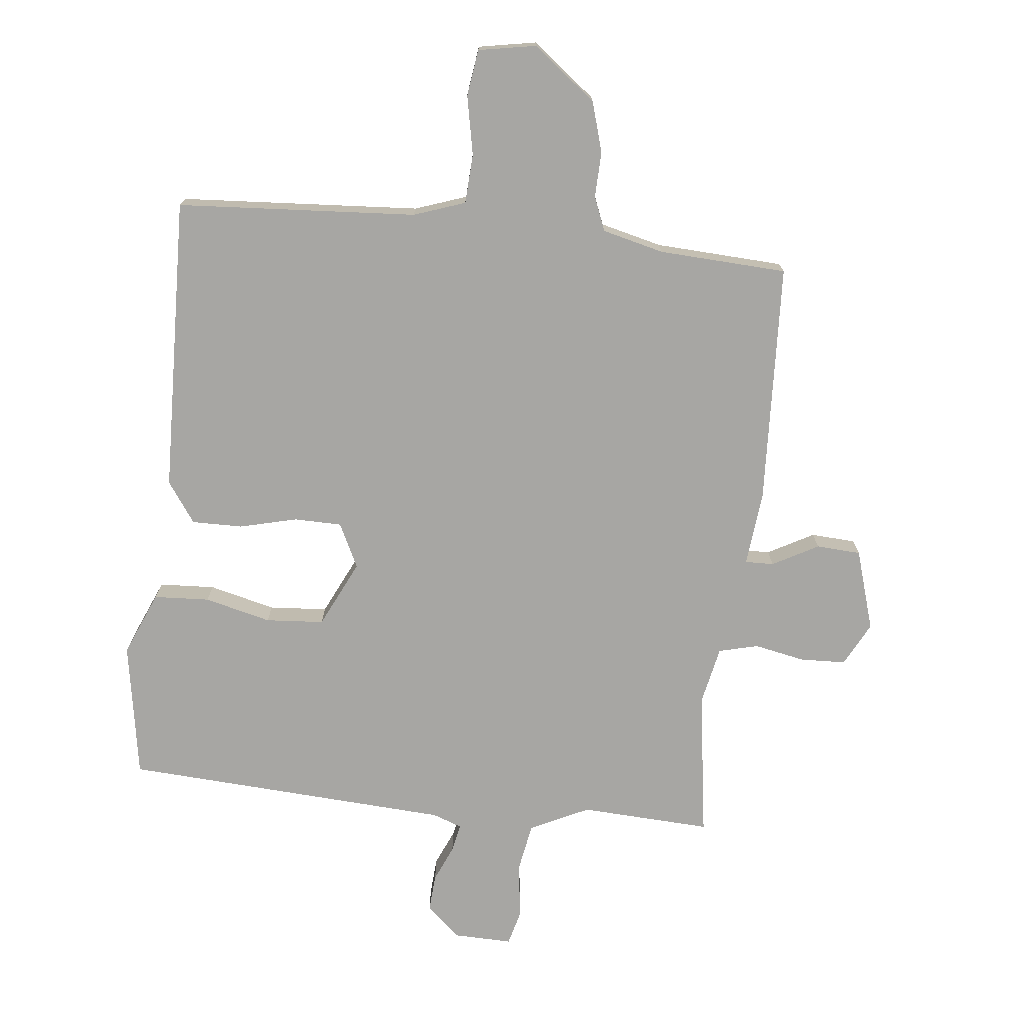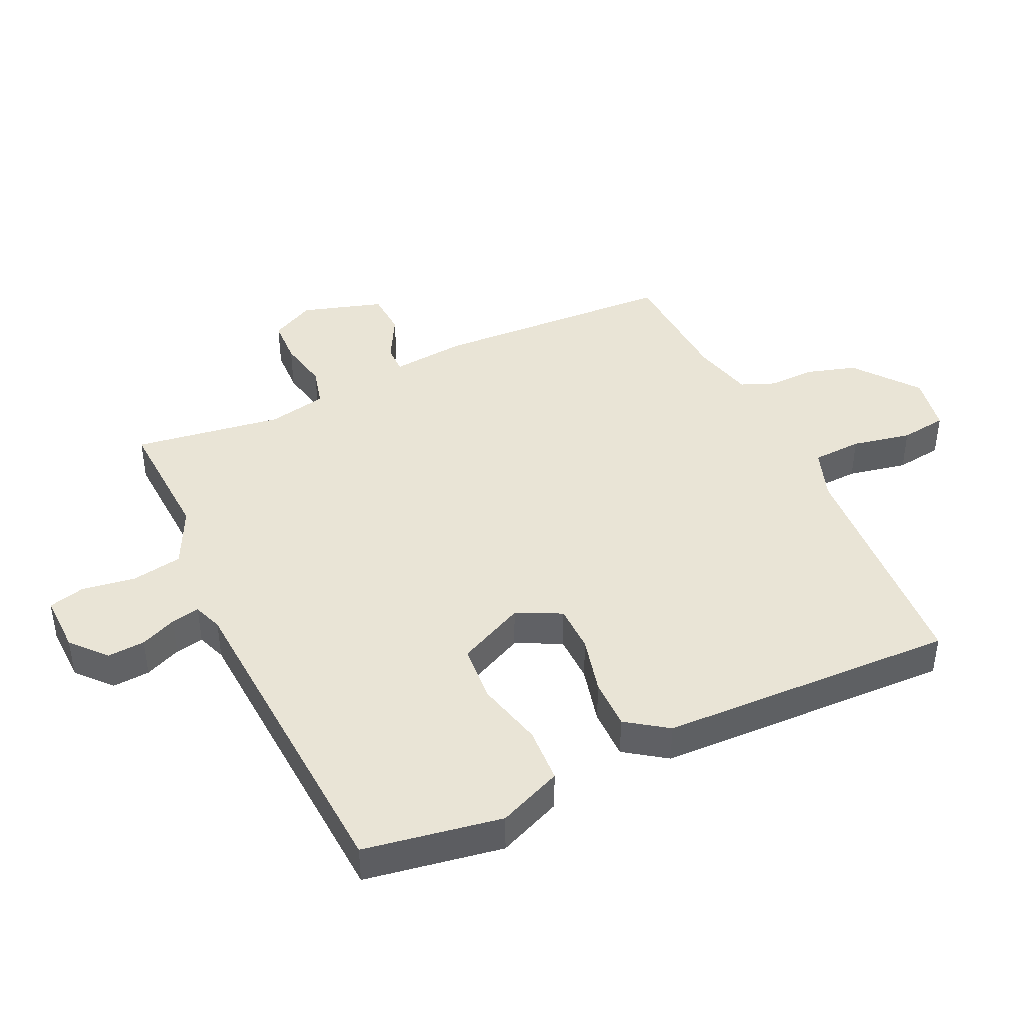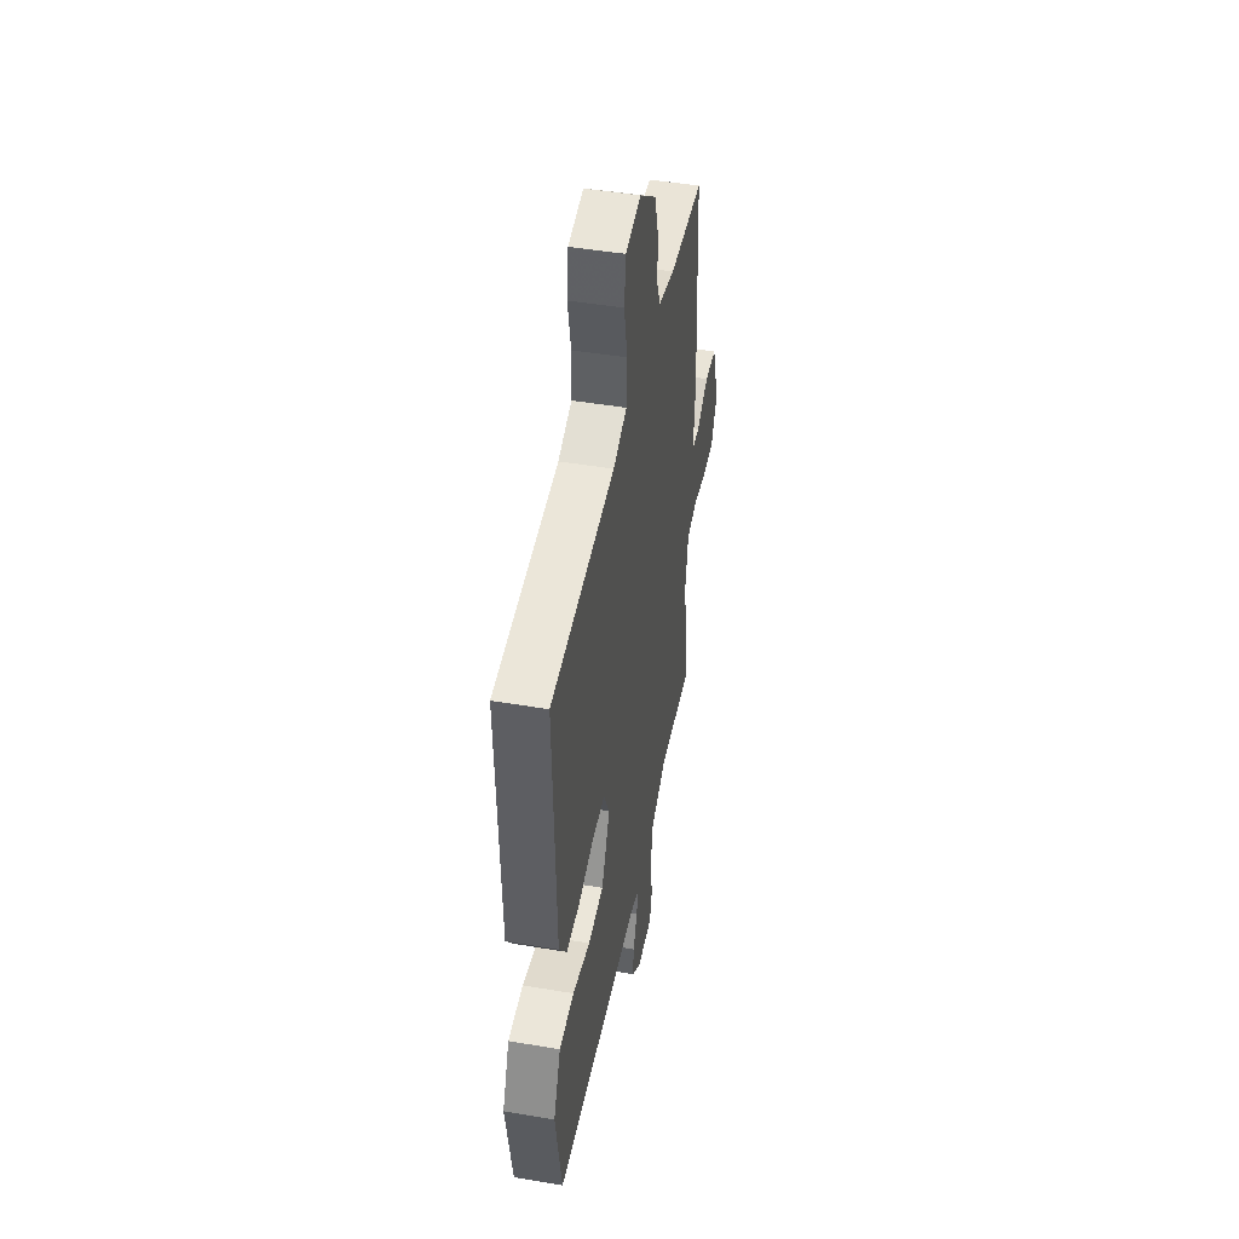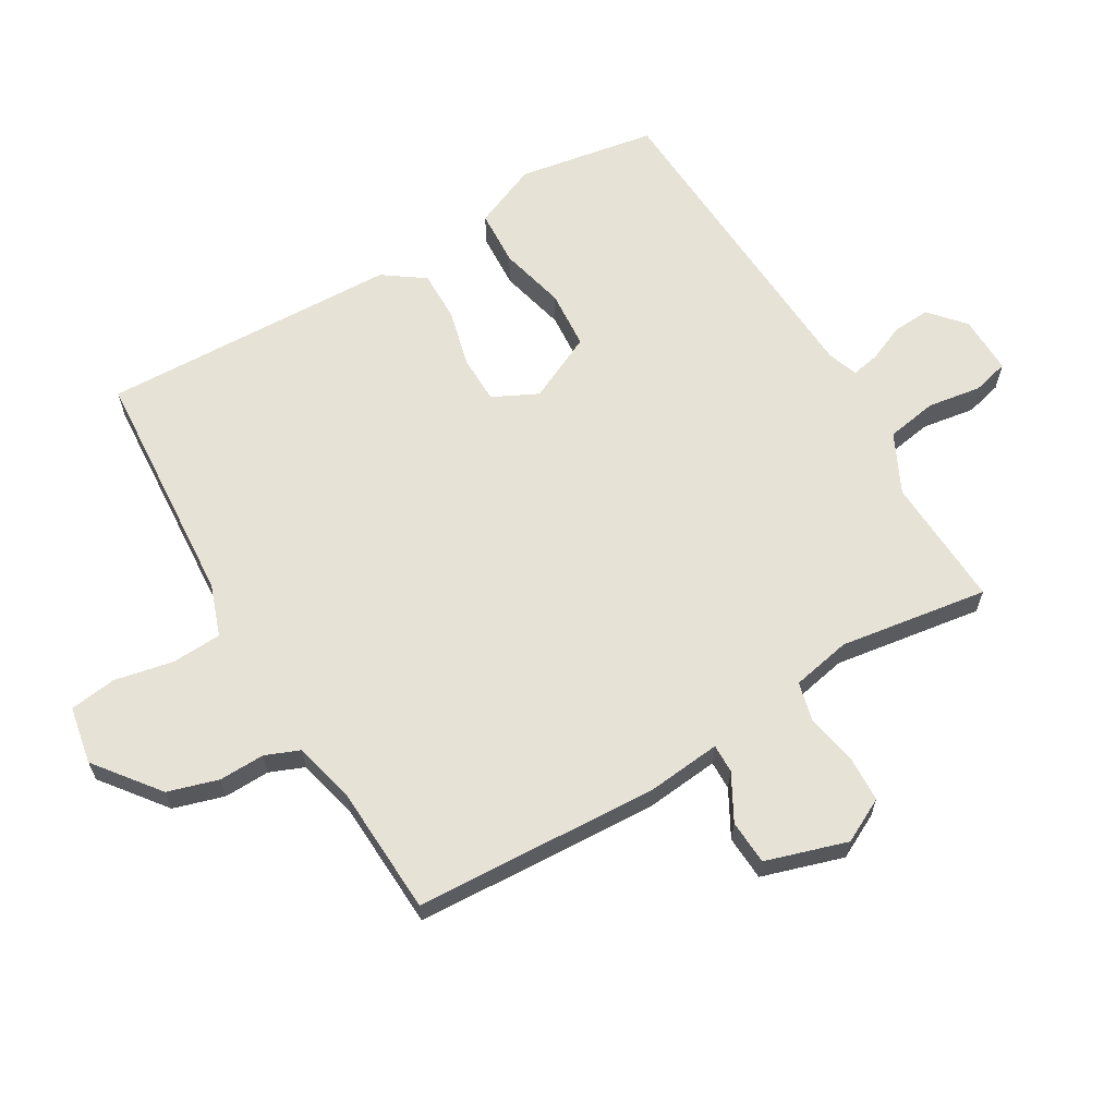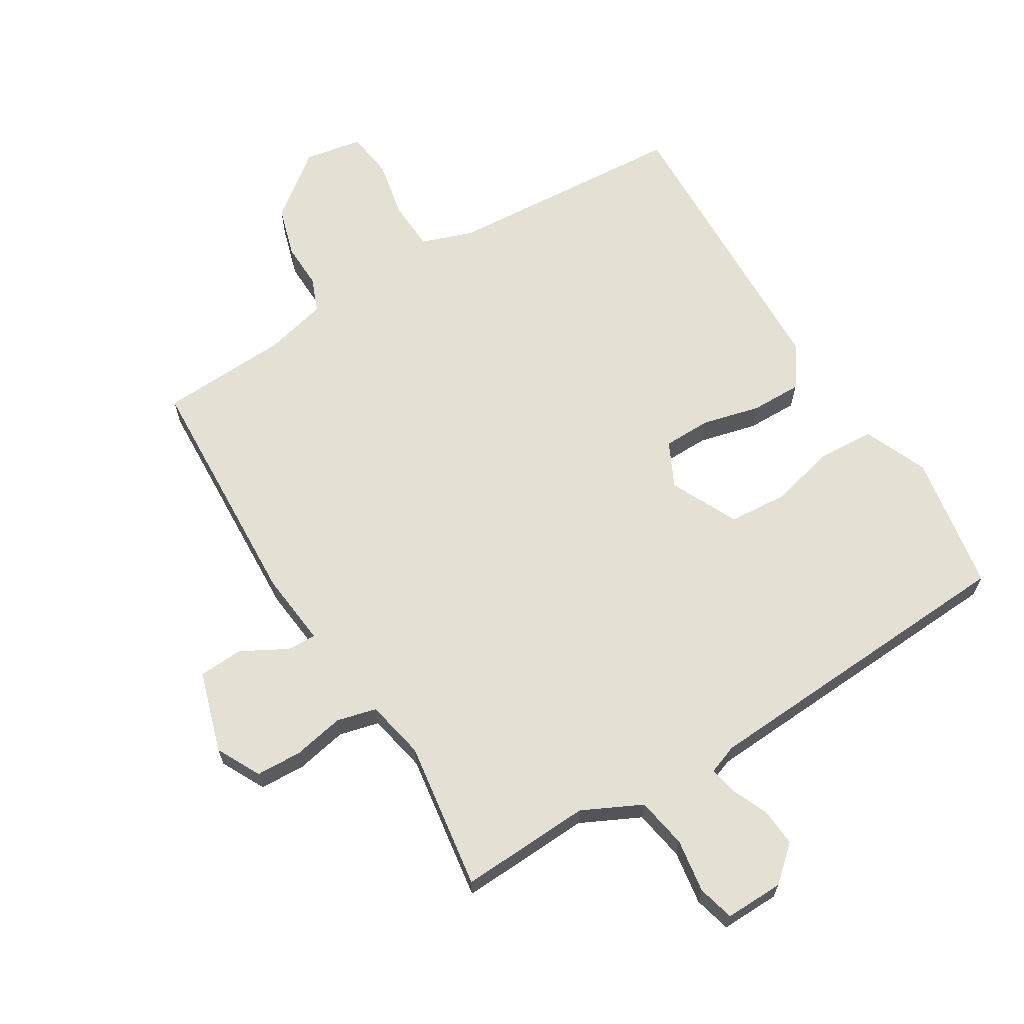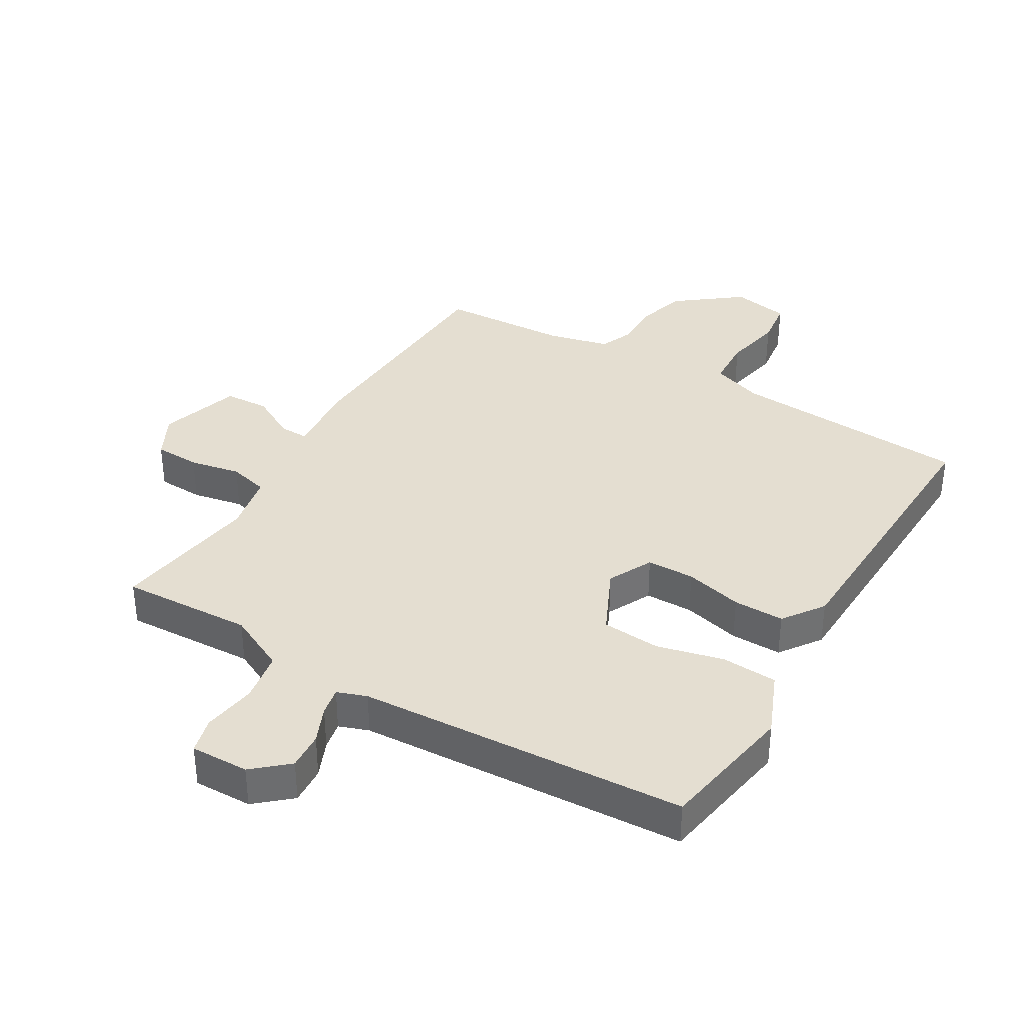
<metadata>
{"format":"obj","ext":"obj","renderer":"f3d","projection":"perspective","resolution":1024,"background":"white","views":[{"elev":-74.1,"azim":-6.3,"up":"+Y"},{"elev":42.5,"azim":-115.2,"up":"+Y"},{"elev":46.1,"azim":-79.0,"up":"+Z"},{"elev":63.7,"azim":59.5,"up":"+Y"},{"elev":65.5,"azim":148.5,"up":"+Y"},{"elev":36.5,"azim":-149.3,"up":"+Y"}]}
</metadata>
<code>
v -0.5 0.07 0.5
v -0.117 0.07 0.526
v -0.035 0.07 0.555
v -0.031 0.07 0.634
v -0.05 0.07 0.728
v -0.04 0.07 0.802
v 0.052 0.07 0.819
v 0.153 0.07 0.741
v 0.177 0.07 0.661
v 0.175 0.07 0.588
v 0.197 0.07 0.534
v 0.295 0.07 0.51
v 0.5 0.07 0.5
v 0.519 0.07 0.113
v 0.507 0.07 -0.005
v 0.553 0.07 -0.004
v 0.626 0.07 0.036
v 0.697 0.07 0.032
v 0.737 0.07 -0.097
v 0.701 0.07 -0.167
v 0.628 0.07 -0.17
v 0.547 0.07 -0.154
v 0.484 0.07 -0.17
v 0.465 0.07 -0.264
v 0.5 0.07 -0.5
v 0.291 0.07 -0.49
v 0.197 0.07 -0.536
v 0.183 0.07 -0.617
v 0.196 0.07 -0.702
v 0.181 0.07 -0.76
v 0.088 0.07 -0.758
v 0.033 0.07 -0.71
v 0.037 0.07 -0.65
v 0.062 0.07 -0.592
v 0.071 0.07 -0.547
v 0.024 0.07 -0.53
v -0.5 0.07 -0.5
v -0.537 0.07 -0.281
v -0.494 0.07 -0.179
v -0.405 0.07 -0.174
v -0.299 0.07 -0.2
v -0.206 0.07 -0.193
v -0.155 0.07 -0.086
v -0.19 0.07 -0.015
v -0.266 0.07 -0.014
v -0.358 0.07 -0.037
v -0.439 0.07 -0.038
v -0.485 0.07 0.027
v -0.5 0 0.5
v -0.117 0 0.526
v -0.035 0 0.555
v -0.031 0 0.634
v -0.05 0 0.728
v -0.04 0 0.802
v 0.052 0 0.819
v 0.153 0 0.741
v 0.177 0 0.661
v 0.175 0 0.588
v 0.197 0 0.534
v 0.295 0 0.51
v 0.5 0 0.5
v 0.519 0 0.113
v 0.507 0 -0.005
v 0.553 0 -0.004
v 0.626 0 0.036
v 0.697 0 0.032
v 0.737 0 -0.097
v 0.701 0 -0.167
v 0.628 0 -0.17
v 0.547 0 -0.154
v 0.484 0 -0.17
v 0.465 0 -0.264
v 0.5 0 -0.5
v 0.291 0 -0.49
v 0.197 0 -0.536
v 0.183 0 -0.617
v 0.196 0 -0.702
v 0.181 0 -0.76
v 0.088 0 -0.758
v 0.033 0 -0.71
v 0.037 0 -0.65
v 0.062 0 -0.592
v 0.071 0 -0.547
v 0.024 0 -0.53
v -0.5 0 -0.5
v -0.537 0 -0.281
v -0.494 0 -0.179
v -0.405 0 -0.174
v -0.299 0 -0.2
v -0.206 0 -0.193
v -0.155 0 -0.086
v -0.19 0 -0.015
v -0.266 0 -0.014
v -0.358 0 -0.037
v -0.439 0 -0.038
v -0.485 0 0.027
f 48 1 2
f 47 48 2
f 46 47 2
f 45 46 2
f 44 45 2 3
f 43 44 3
f 39 40 41
f 38 39 41
f 37 38 41
f 36 37 41
f 35 36 41 42
f 32 33 34
f 31 32 34
f 30 31 34
f 29 30 34
f 28 29 34
f 27 28 34 35
f 35 42 43
f 27 35 43
f 26 27 43
f 20 21 22
f 19 20 22
f 18 19 22
f 17 18 22
f 16 17 22
f 15 16 22 23
f 15 23 24
f 14 15 24
f 13 14 24
f 12 13 24
f 8 9 10
f 7 8 10
f 6 7 10
f 5 6 10
f 4 5 10
f 3 4 10 11
f 25 26 43
f 24 25 43
f 12 24 43
f 11 12 43
f 3 11 43
f 50 49 96
f 50 96 95
f 50 95 94
f 50 94 93
f 51 50 93 92
f 51 92 91
f 89 88 87
f 89 87 86
f 89 86 85
f 89 85 84
f 90 89 84 83
f 82 81 80
f 82 80 79
f 82 79 78
f 82 78 77
f 82 77 76
f 83 82 76 75
f 91 90 83
f 91 83 75
f 91 75 74
f 70 69 68
f 70 68 67
f 70 67 66
f 70 66 65
f 70 65 64
f 71 70 64 63
f 72 71 63
f 72 63 62
f 72 62 61
f 72 61 60
f 58 57 56
f 58 56 55
f 58 55 54
f 58 54 53
f 58 53 52
f 59 58 52 51
f 91 74 73
f 91 73 72
f 91 72 60
f 91 60 59
f 91 59 51
f 1 49 50 2
f 2 50 51 3
f 3 51 52 4
f 4 52 53 5
f 5 53 54 6
f 6 54 55 7
f 7 55 56 8
f 8 56 57 9
f 9 57 58 10
f 10 58 59 11
f 11 59 60 12
f 12 60 61 13
f 13 61 62 14
f 14 62 63 15
f 15 63 64 16
f 16 64 65 17
f 17 65 66 18
f 18 66 67 19
f 19 67 68 20
f 20 68 69 21
f 21 69 70 22
f 22 70 71 23
f 23 71 72 24
f 24 72 73 25
f 25 73 74 26
f 26 74 75 27
f 27 75 76 28
f 28 76 77 29
f 29 77 78 30
f 30 78 79 31
f 31 79 80 32
f 32 80 81 33
f 33 81 82 34
f 34 82 83 35
f 35 83 84 36
f 36 84 85 37
f 37 85 86 38
f 38 86 87 39
f 39 87 88 40
f 40 88 89 41
f 41 89 90 42
f 42 90 91 43
f 43 91 92 44
f 44 92 93 45
f 45 93 94 46
f 46 94 95 47
f 47 95 96 48
f 48 96 49 1

</code>
